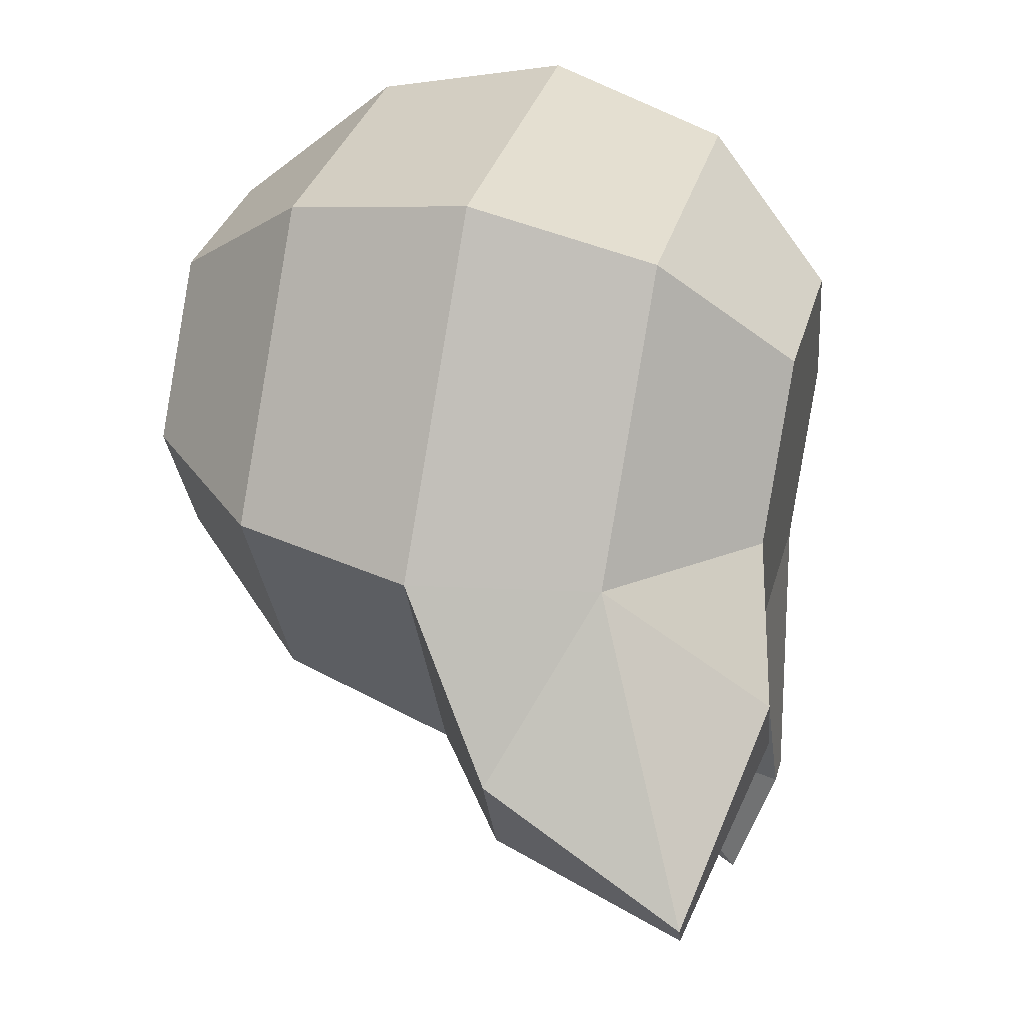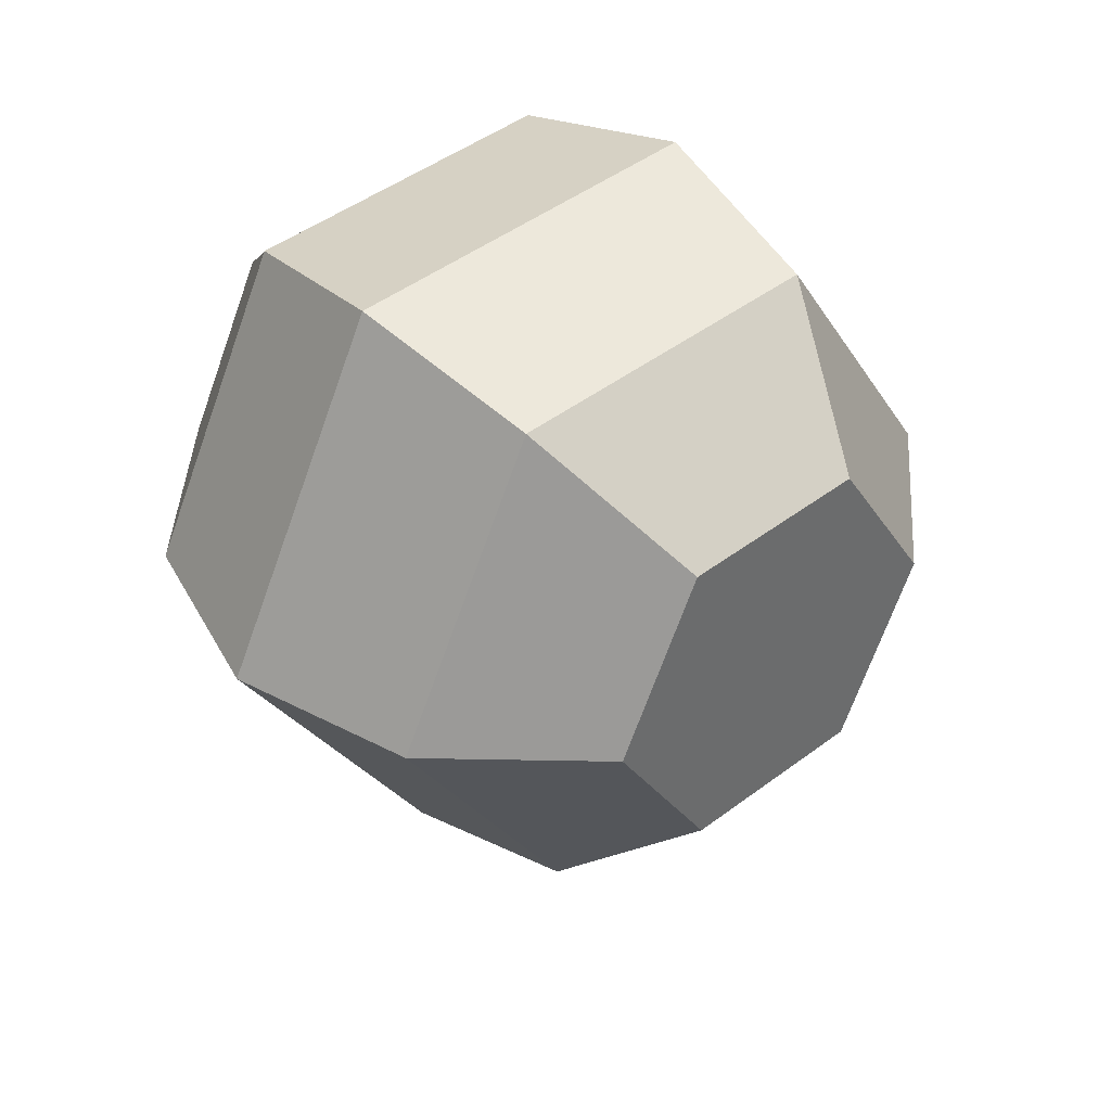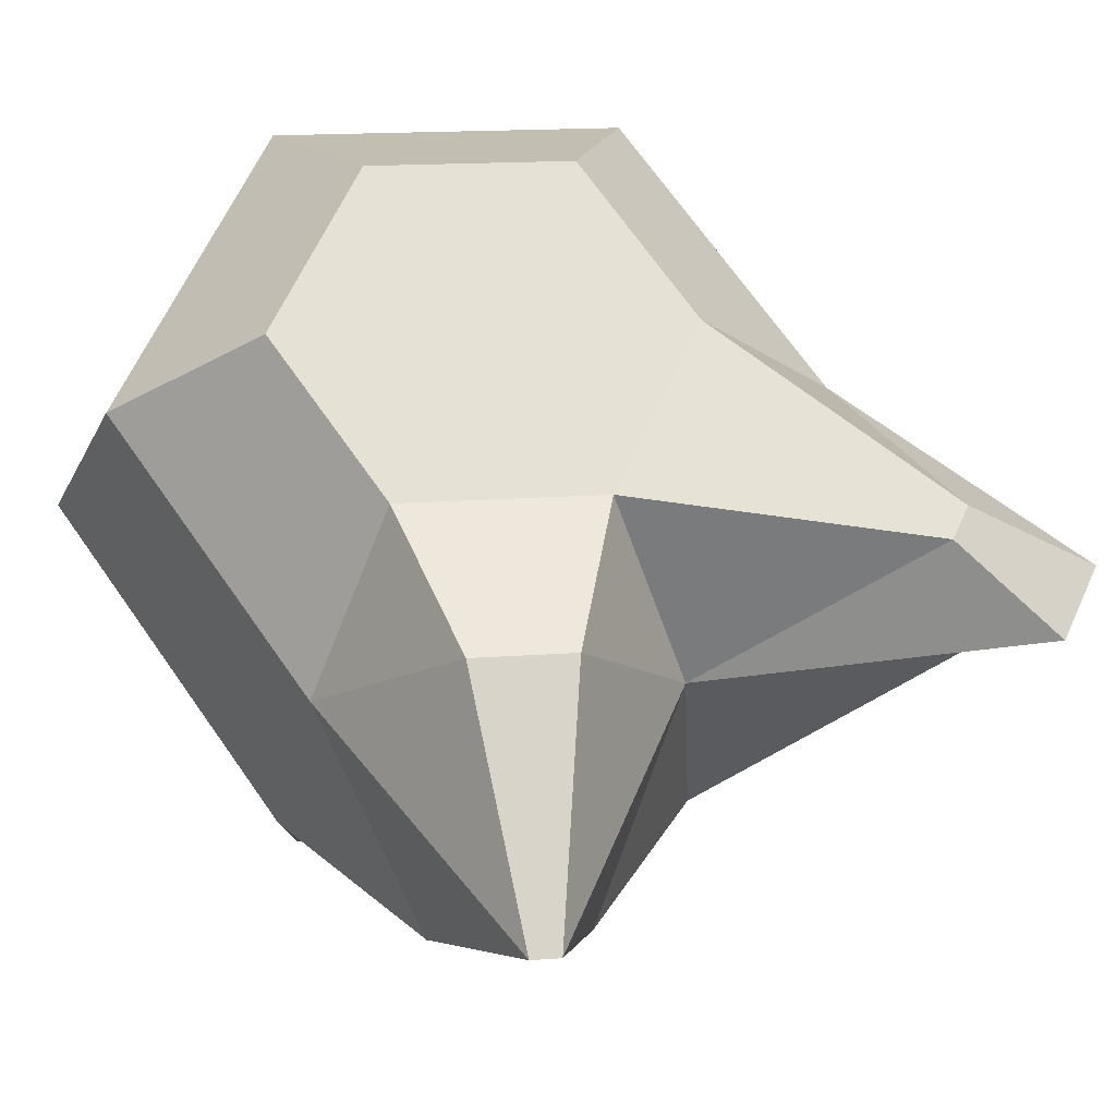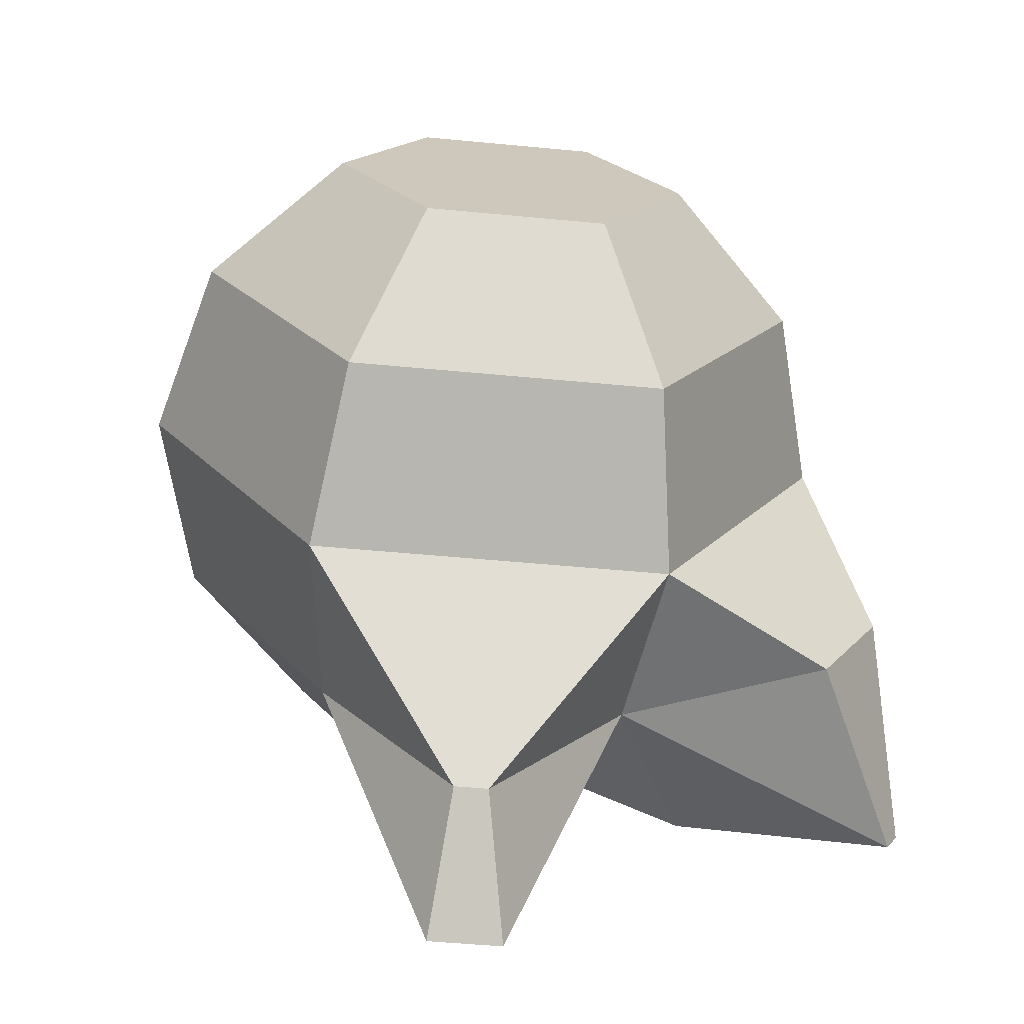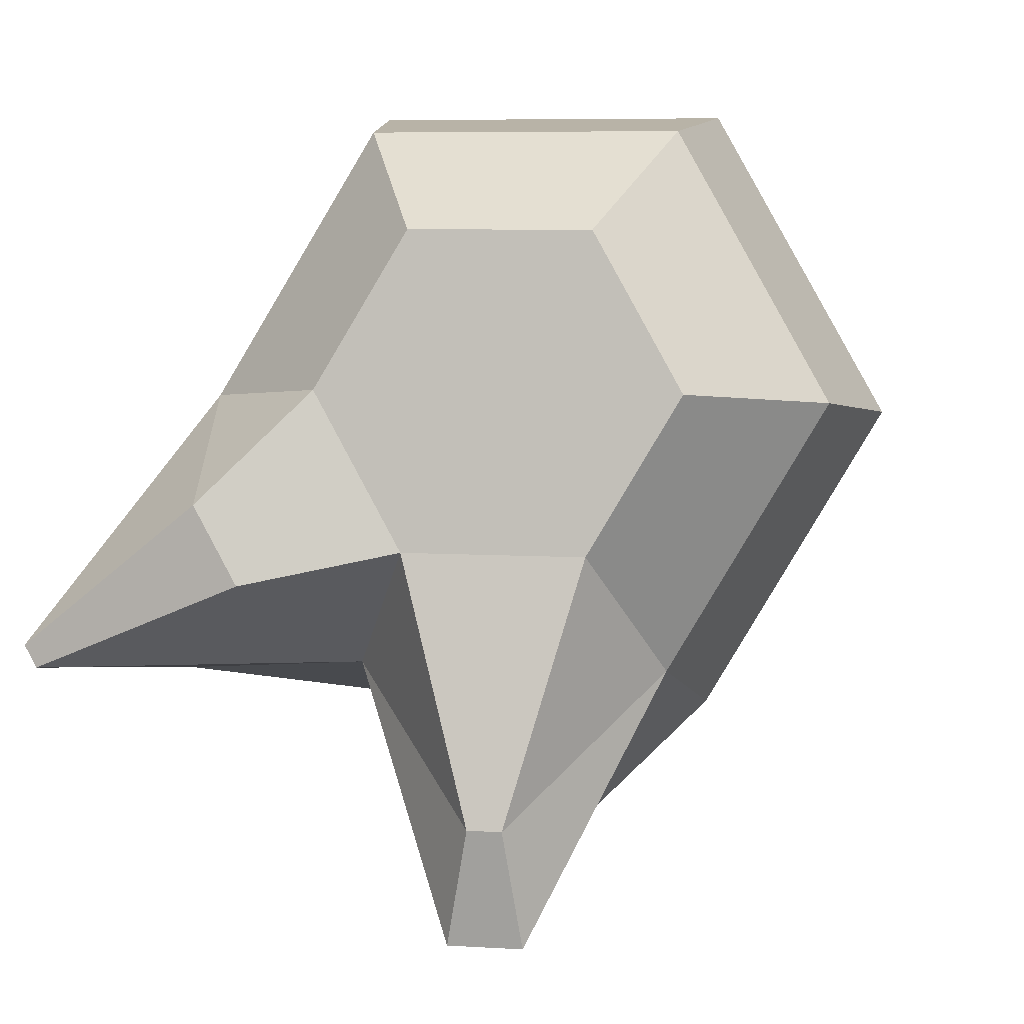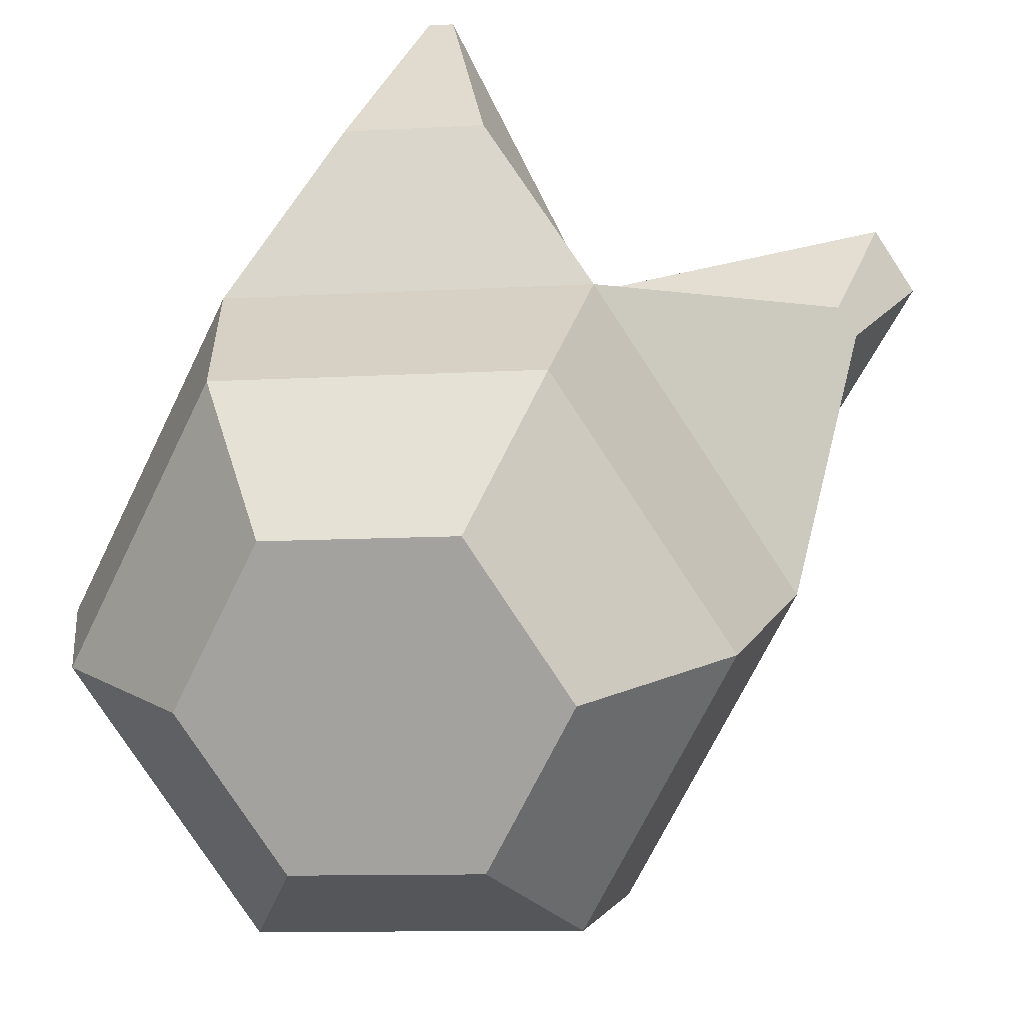
<metadata>
{"format":"obj","ext":"obj","renderer":"f3d","projection":"perspective","resolution":1024,"background":"white","views":[{"elev":33.8,"azim":115.4,"up":"+Z"},{"elev":42.7,"azim":-30.4,"up":"+Z"},{"elev":74.9,"azim":113.2,"up":"+Y"},{"elev":-66.2,"azim":5.0,"up":"+Z"},{"elev":-2.5,"azim":-159.6,"up":"+Z"},{"elev":-66.4,"azim":122.4,"up":"+Y"}]}
</metadata>
<code>
v 0.3181 0.6236 0.1204
v 0.3134 0.609 0.1327
v 0.3143 0.5901 0.1378
v 0.3205 0.5718 0.1342
v 0.3303 0.5591 0.123
v 0.3094 0.6212 0.1037
v 0.2983 0.605 0.1039
v 0.2969 0.5855 0.1045
v 0.3054 0.5678 0.1054
v 0.3216 0.5568 0.1063
v 0.3166 0.5879 0.0722
v 0.3225 0.5699 0.07741
v 0.3315 0.558 0.09016
v 0.3379 0.626 0.08811
v 0.3539 0.595 0.07327
v 0.3547 0.5761 0.07834
v 0.3501 0.5615 0.0907
v 0.3466 0.6283 0.1048
v 0.3628 0.6173 0.1057
v 0.3713 0.5996 0.1066
v 0.3699 0.5801 0.1072
v 0.3588 0.5639 0.1074
v 0.3367 0.6271 0.1209
v 0.3457 0.6152 0.1337
v 0.3516 0.5972 0.1389
v 0.3527 0.578 0.1352
v 0.3489 0.5626 0.1235
v 0.3193 0.6225 0.08757
v 0.3155 0.6071 0.07591
v 0.3477 0.6133 0.07684
v 0.3763 0.6324 0.07634
v 0.3776 0.6328 0.07869
v 0.3531 0.6327 0.08467
v 0.3703 0.6092 0.076
v 0.3574 0.6338 0.09292
v 0.377 0.611 0.0888
v 0.3262 0.6217 0.04813
v 0.3339 0.6232 0.04835
v 0.3269 0.6259 0.0602
v 0.3302 0.608 0.05491
v 0.3304 0.6266 0.0603
v 0.3337 0.6087 0.05501
f 17 27 5
f 3 9 4
f 1 7 2
f 5 9 10
f 2 8 3
f 6 29 7
f 9 13 10
f 7 11 8
f 1 28 6
f 8 12 9
f 13 16 17
f 30 42 38
f 11 16 12
f 28 41 39
f 16 22 17
f 19 35 18
f 15 21 16
f 20 34 36
f 22 26 27
f 19 25 20
f 1 18 14
f 20 26 21
f 18 24 19
f 27 4 5
f 24 3 25
f 25 4 26
f 23 2 24
f 13 5 10
f 31 36 34
f 31 35 32
f 30 33 31
f 18 33 14
f 19 36 32
f 30 34 15
f 37 42 40
f 37 41 38
f 29 40 11
f 11 42 15
f 30 41 14
f 29 39 37
f 17 22 27
f 3 8 9
f 1 6 7
f 5 4 9
f 2 7 8
f 6 28 29
f 9 12 13
f 7 29 11
f 1 14 28
f 8 11 12
f 13 12 16
f 30 15 42
f 11 15 16
f 28 14 41
f 16 21 22
f 19 32 35
f 15 20 21
f 20 15 34
f 22 21 26
f 19 24 25
f 1 23 18
f 20 25 26
f 18 23 24
f 27 26 4
f 24 2 3
f 25 3 4
f 23 1 2
f 13 17 5
f 31 32 36
f 31 33 35
f 30 14 33
f 18 35 33
f 19 20 36
f 30 31 34
f 37 38 42
f 37 39 41
f 29 37 40
f 11 40 42
f 30 38 41
f 29 28 39

</code>
